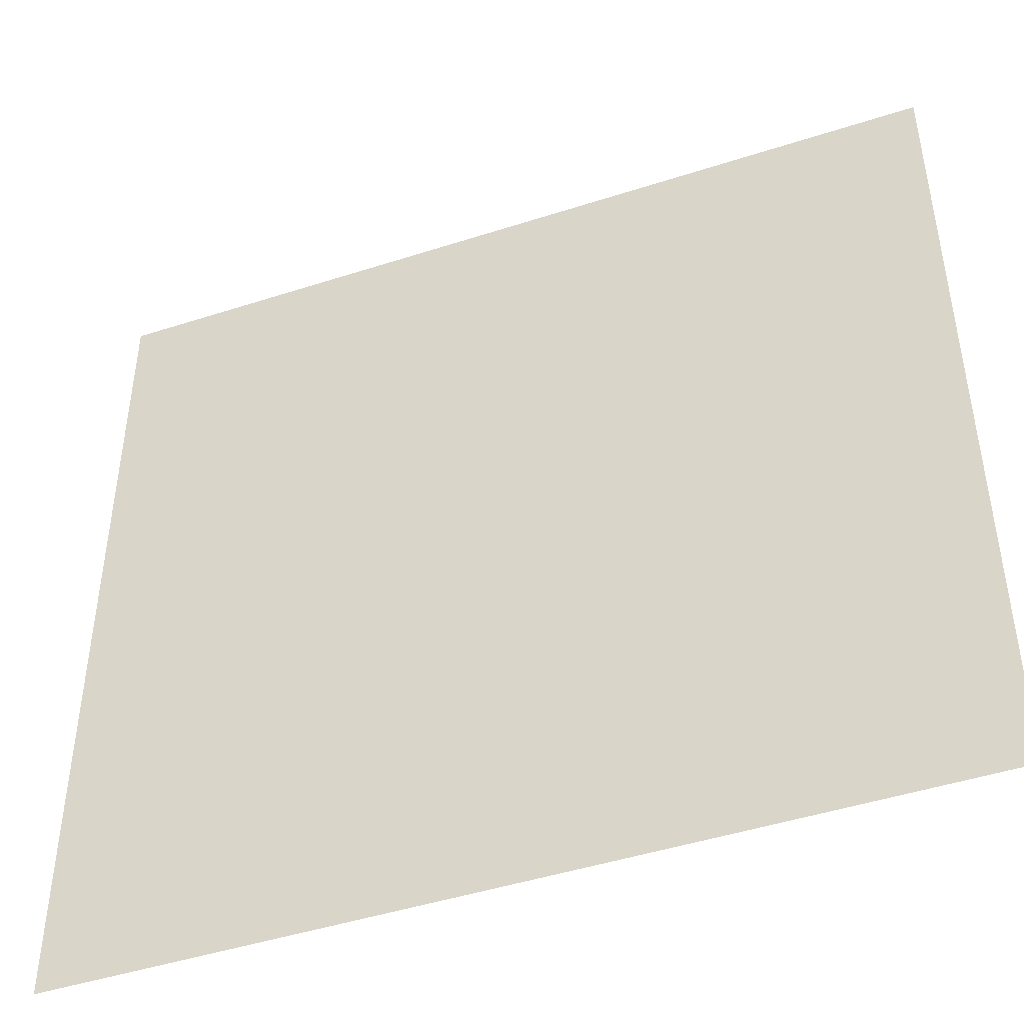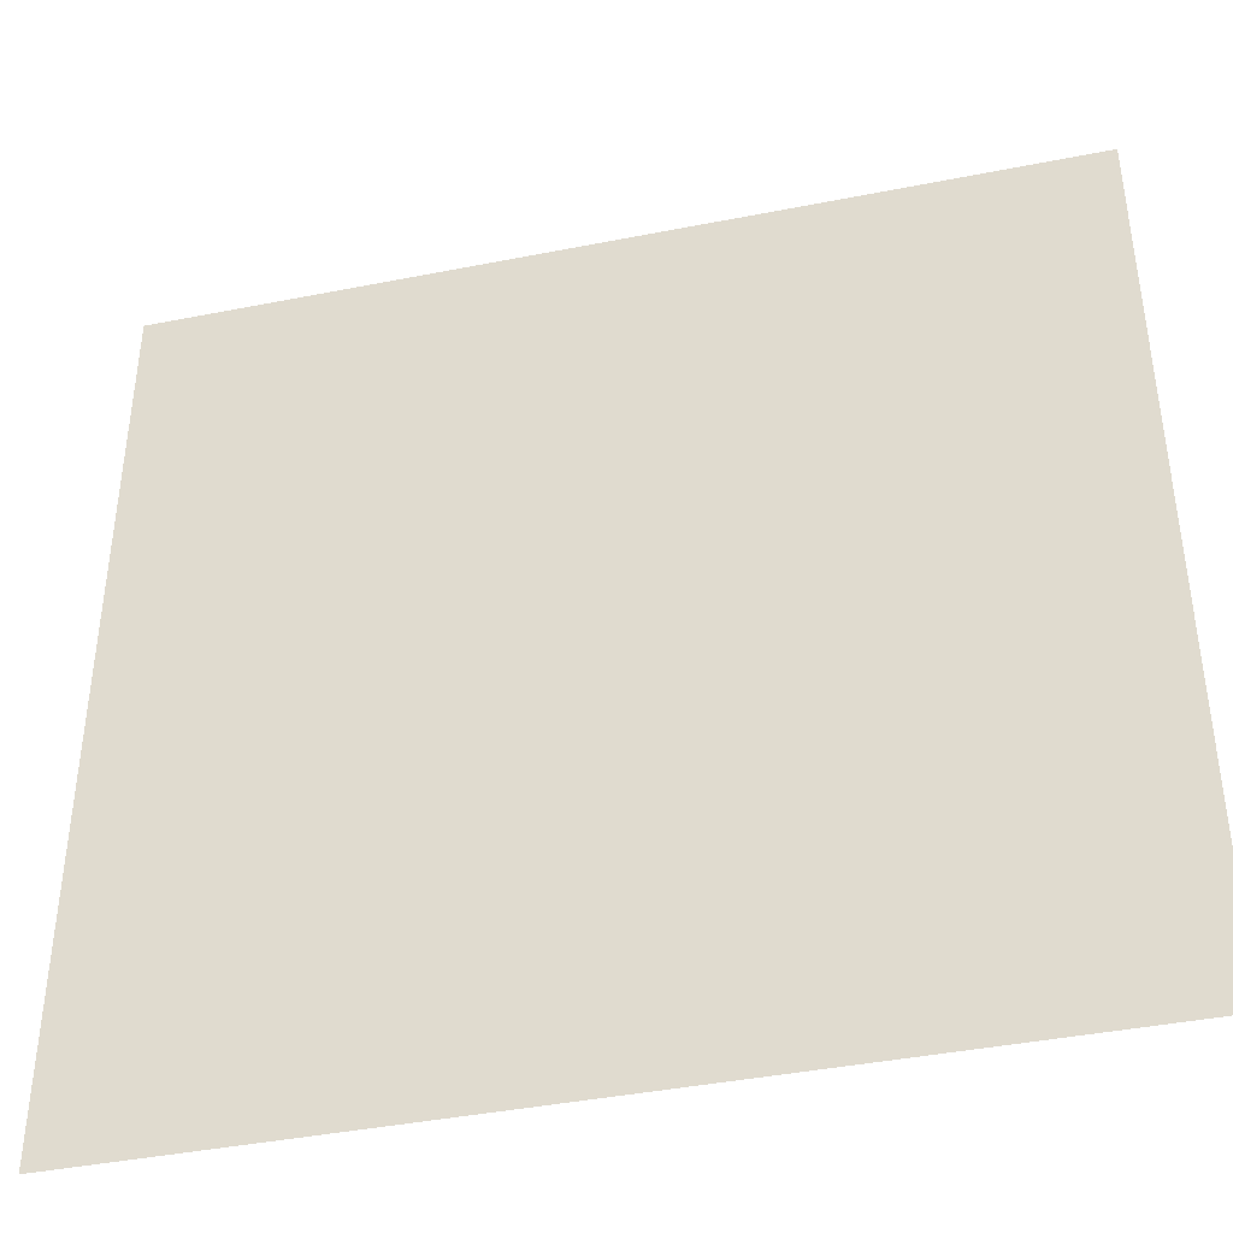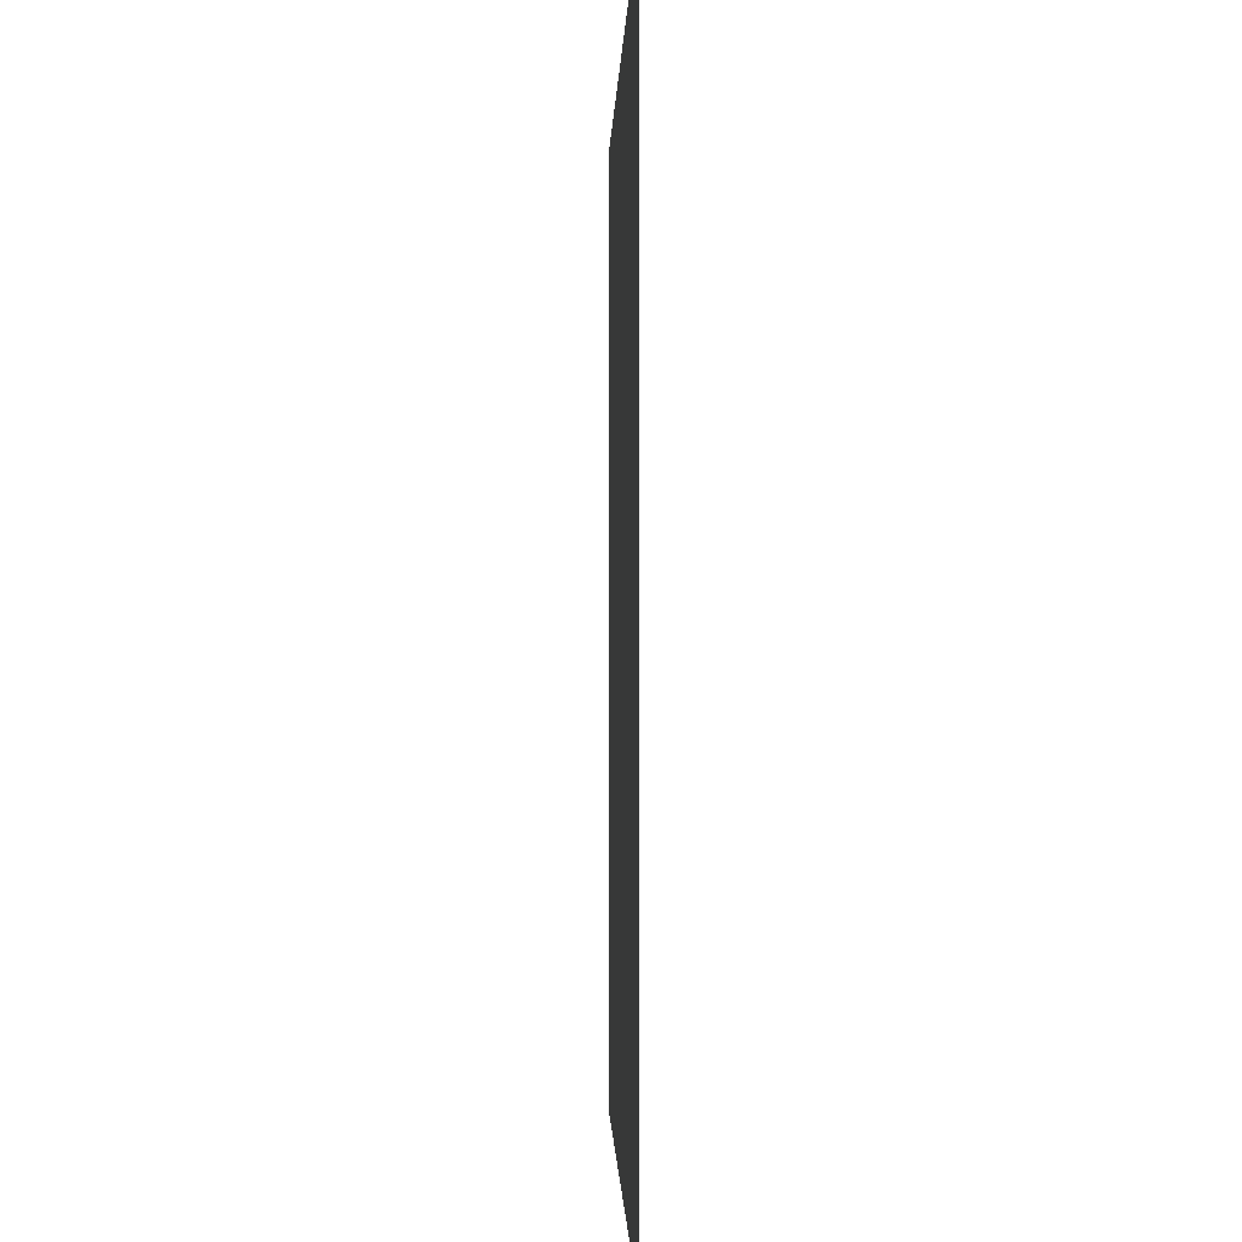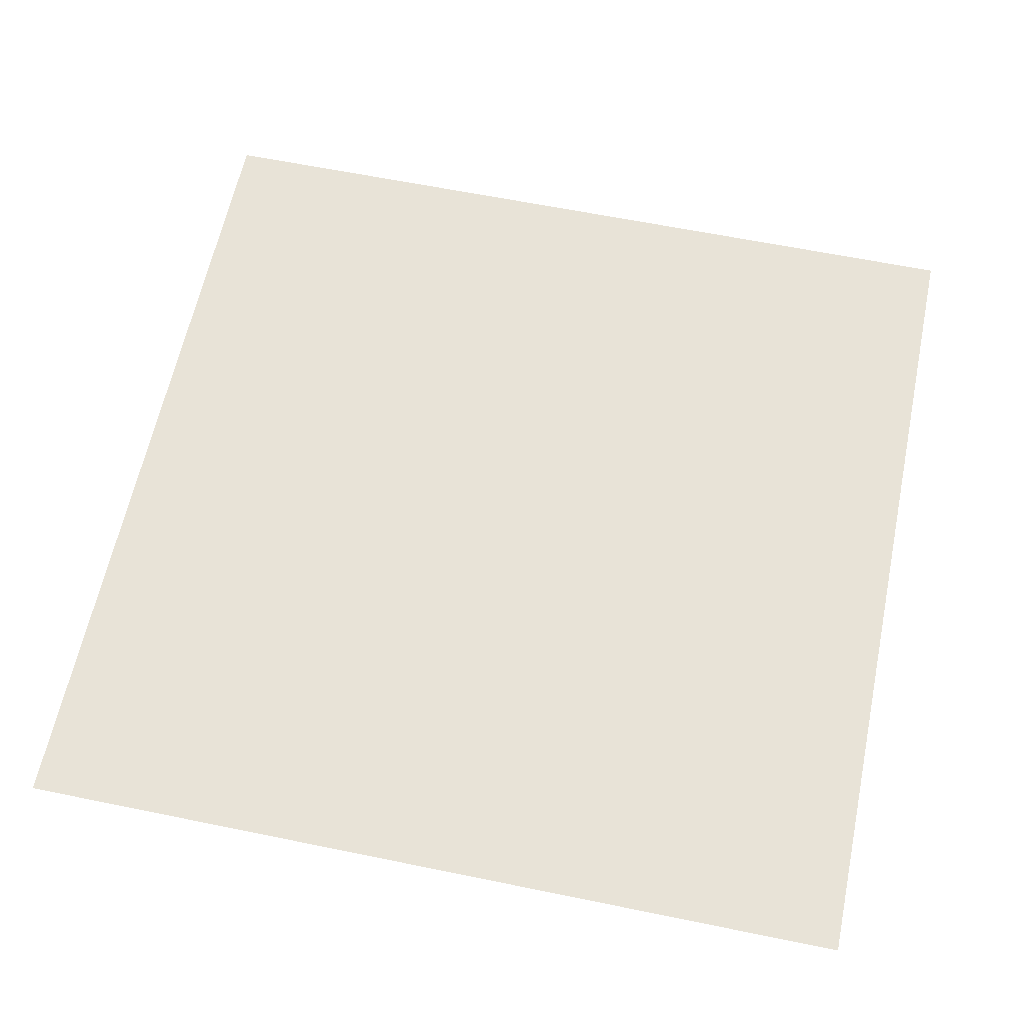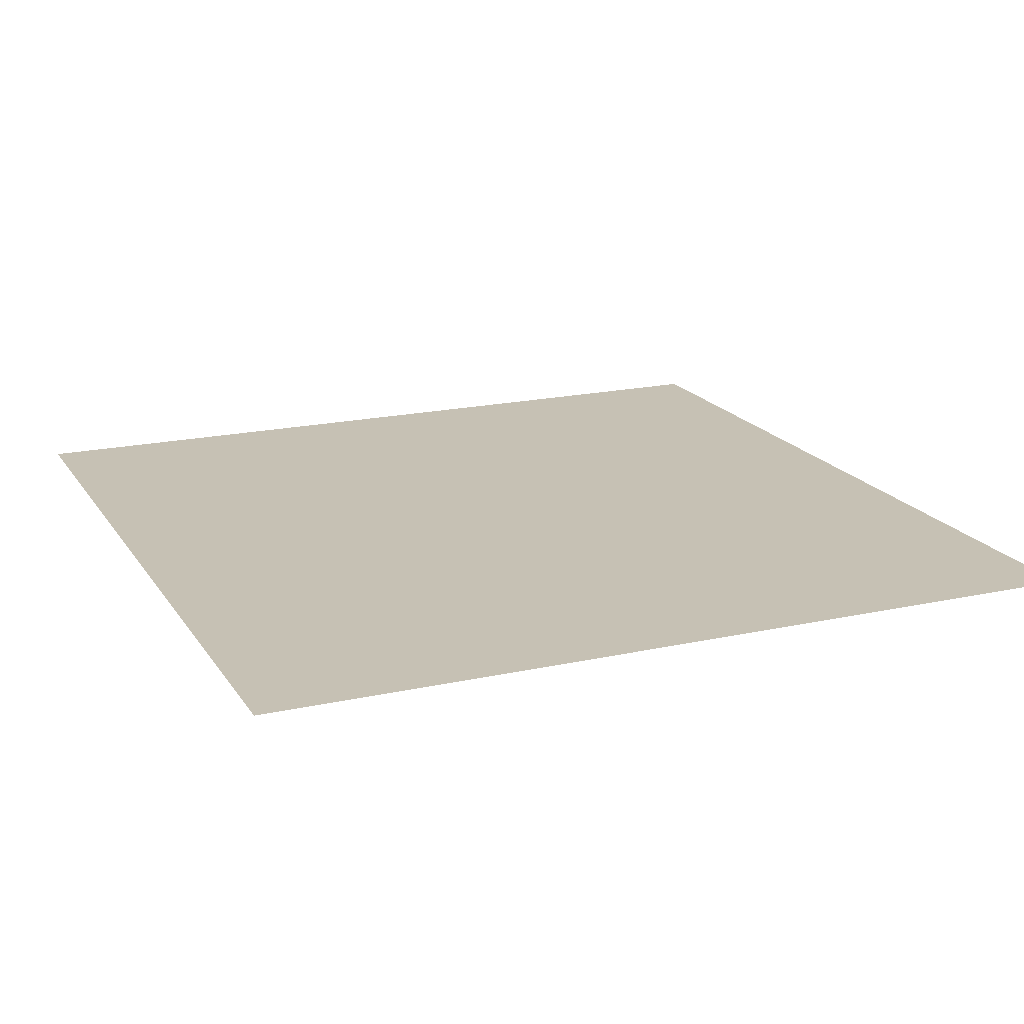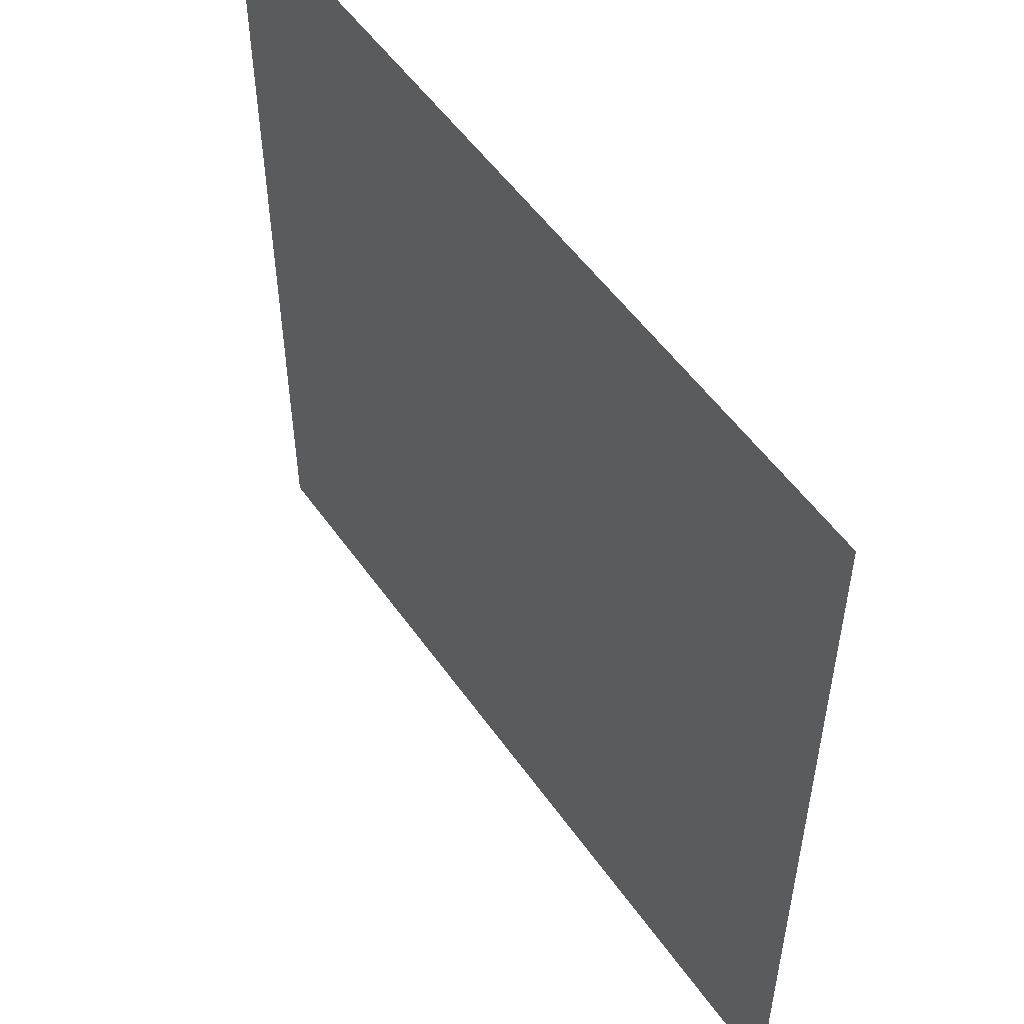
<metadata>
{"format":"obj","ext":"obj","renderer":"f3d","projection":"perspective","resolution":1024,"background":"white","views":[{"elev":-46.0,"azim":-159.6,"up":"+Y"},{"elev":-41.2,"azim":-166.4,"up":"+Y"},{"elev":-1.1,"azim":-91.5,"up":"+Y"},{"elev":61.7,"azim":-168.2,"up":"+Z"},{"elev":18.5,"azim":-23.1,"up":"+Z"},{"elev":53.3,"azim":55.7,"up":"+Y"}]}
</metadata>
<code>
o Plane
v 0 -1 -0
v 2 -1 -0
v 0 1 0
v 2 1 0
f 1 2 4 3

</code>
